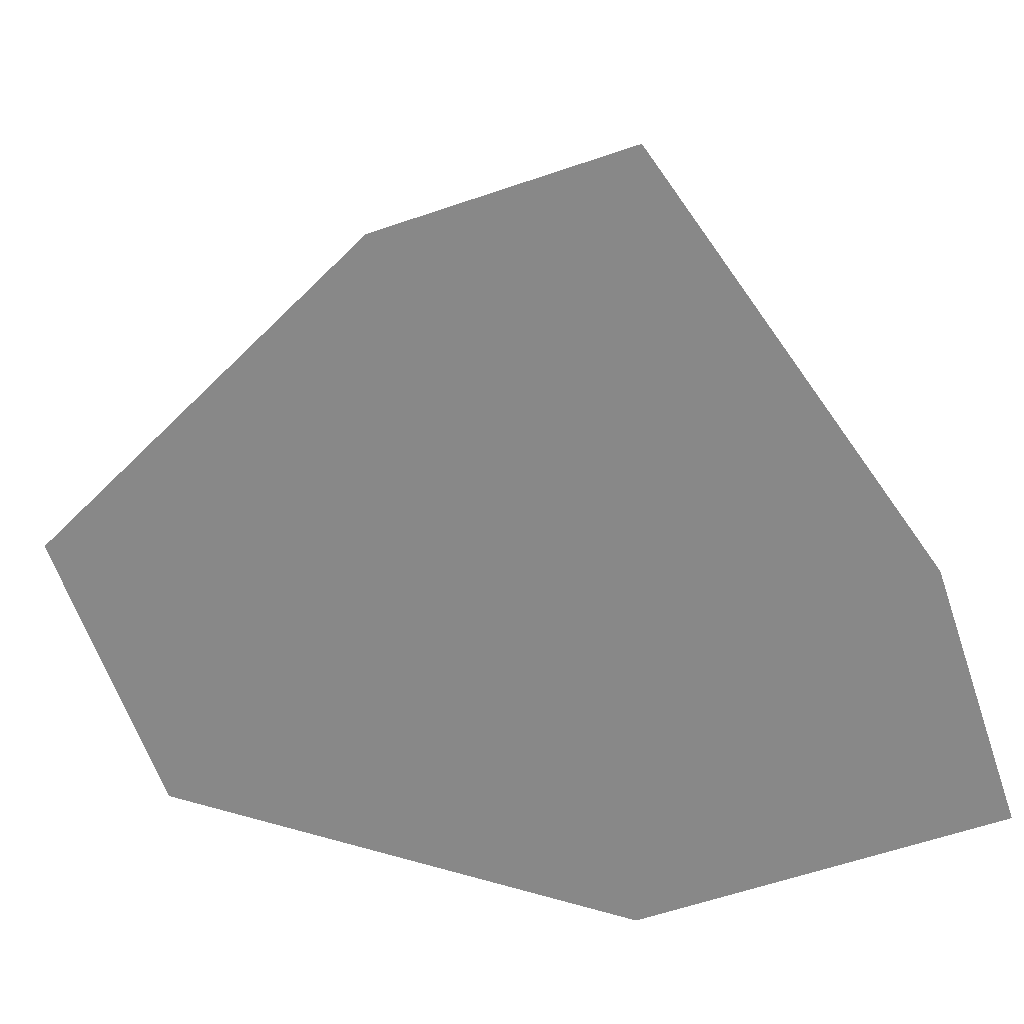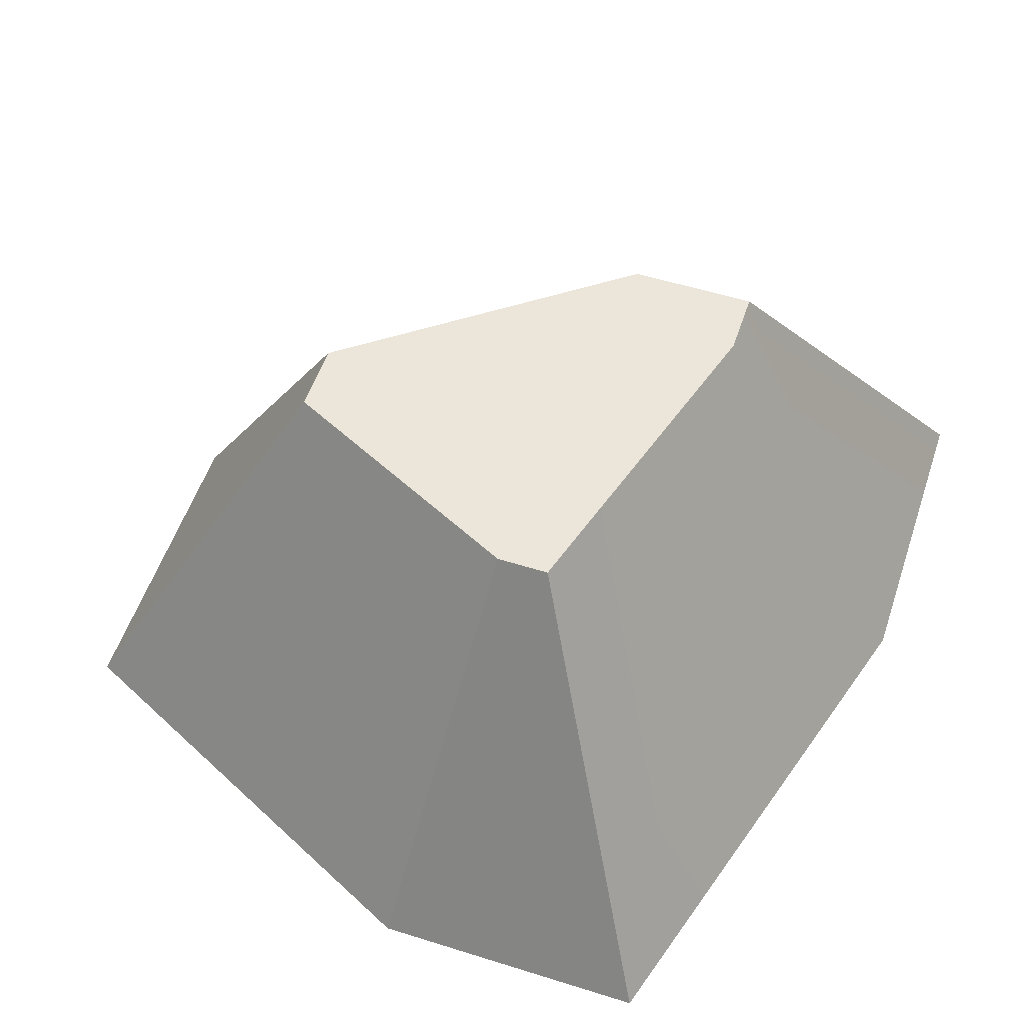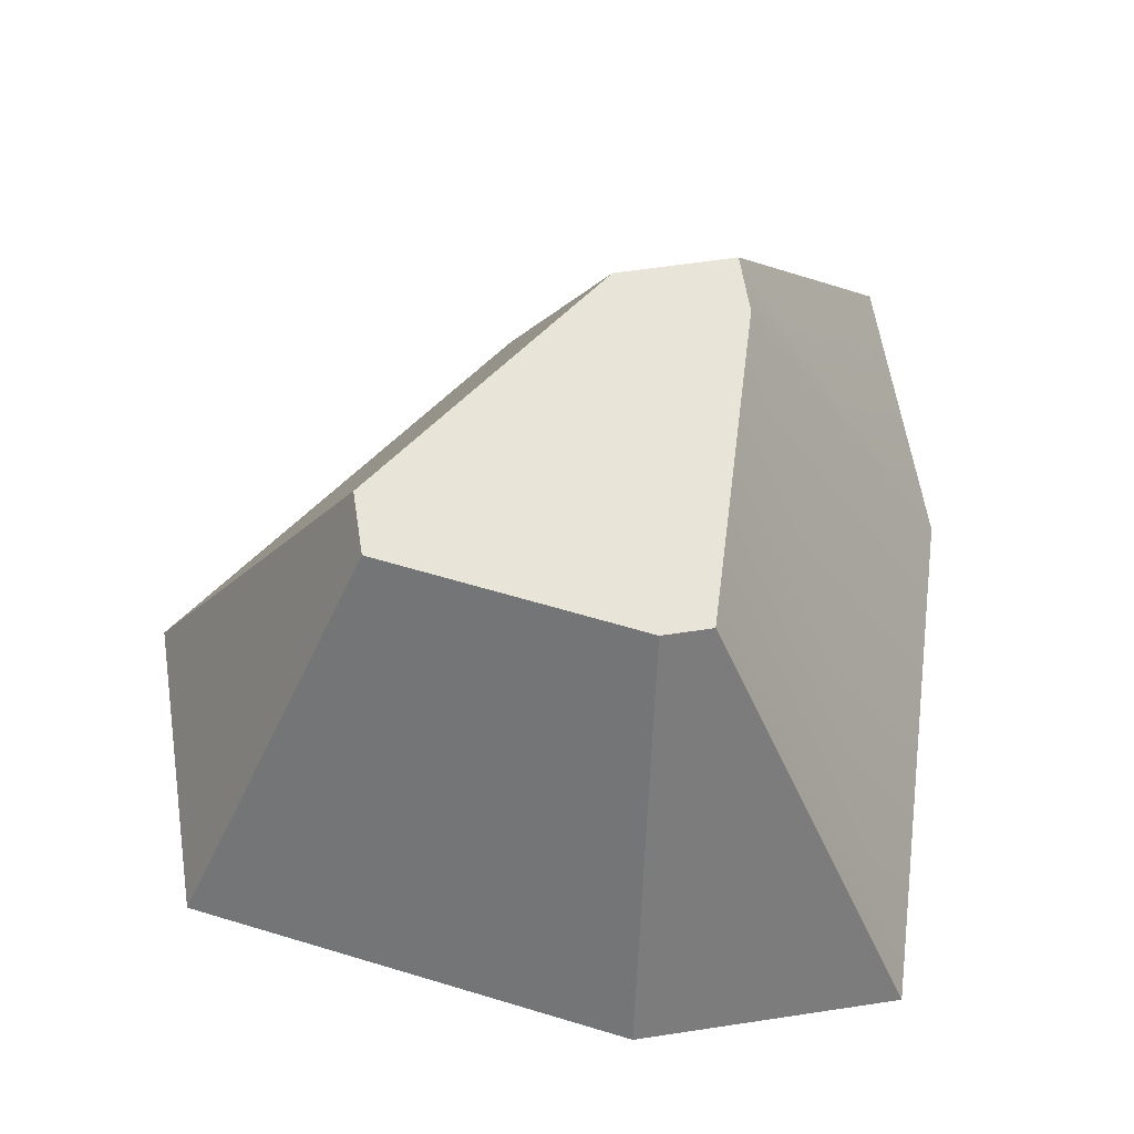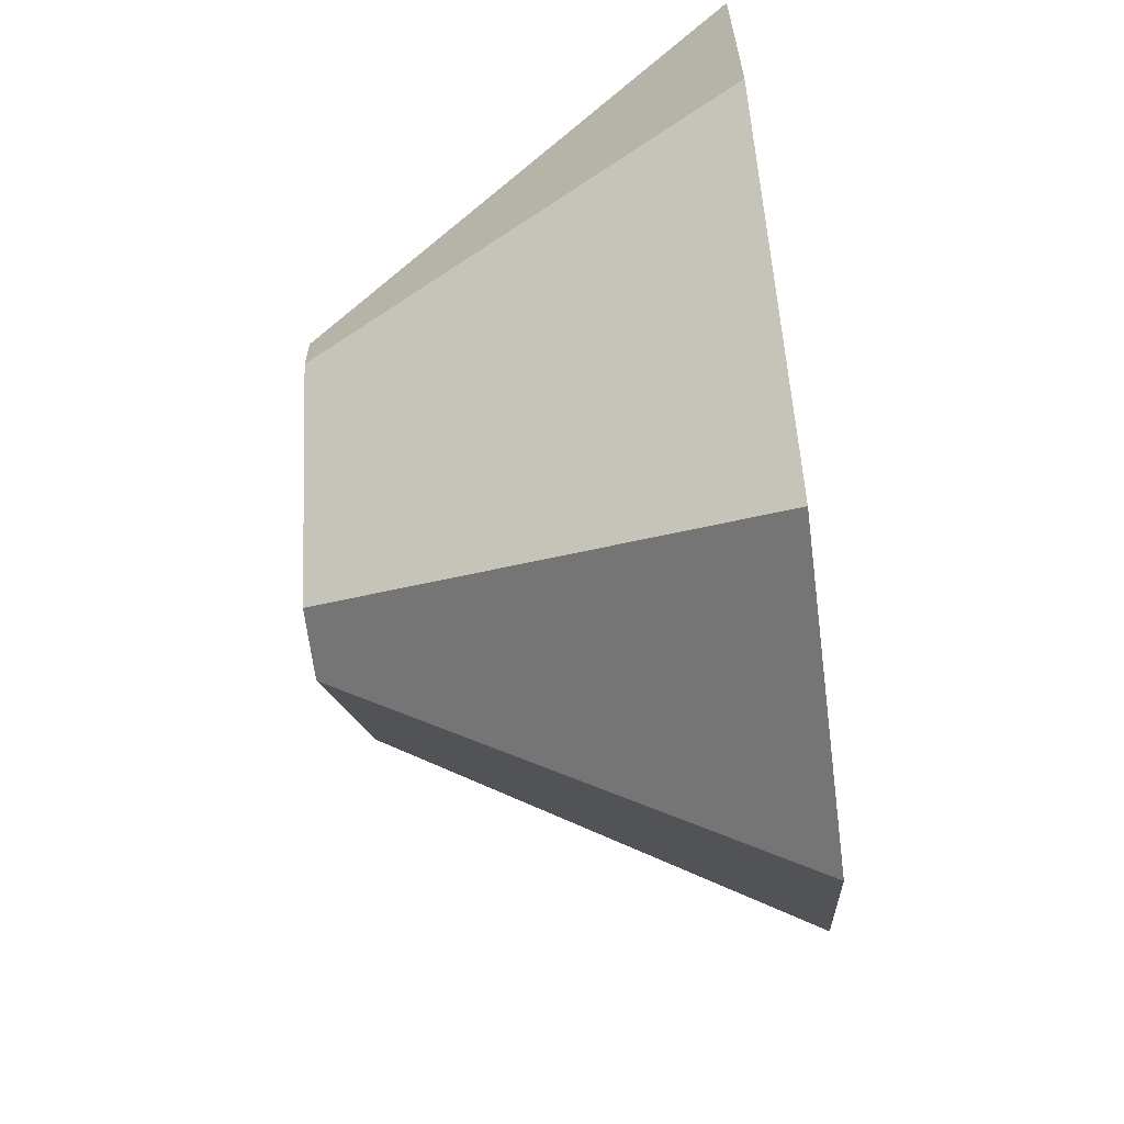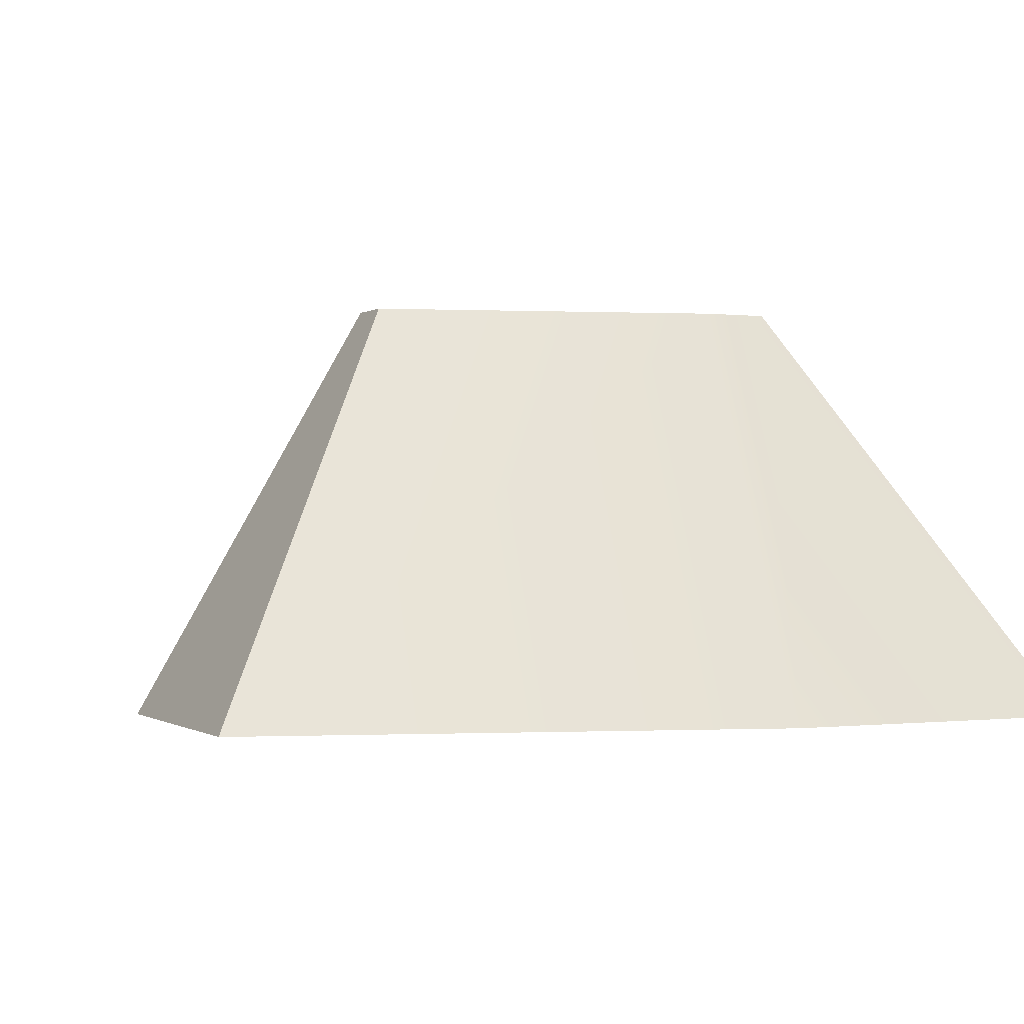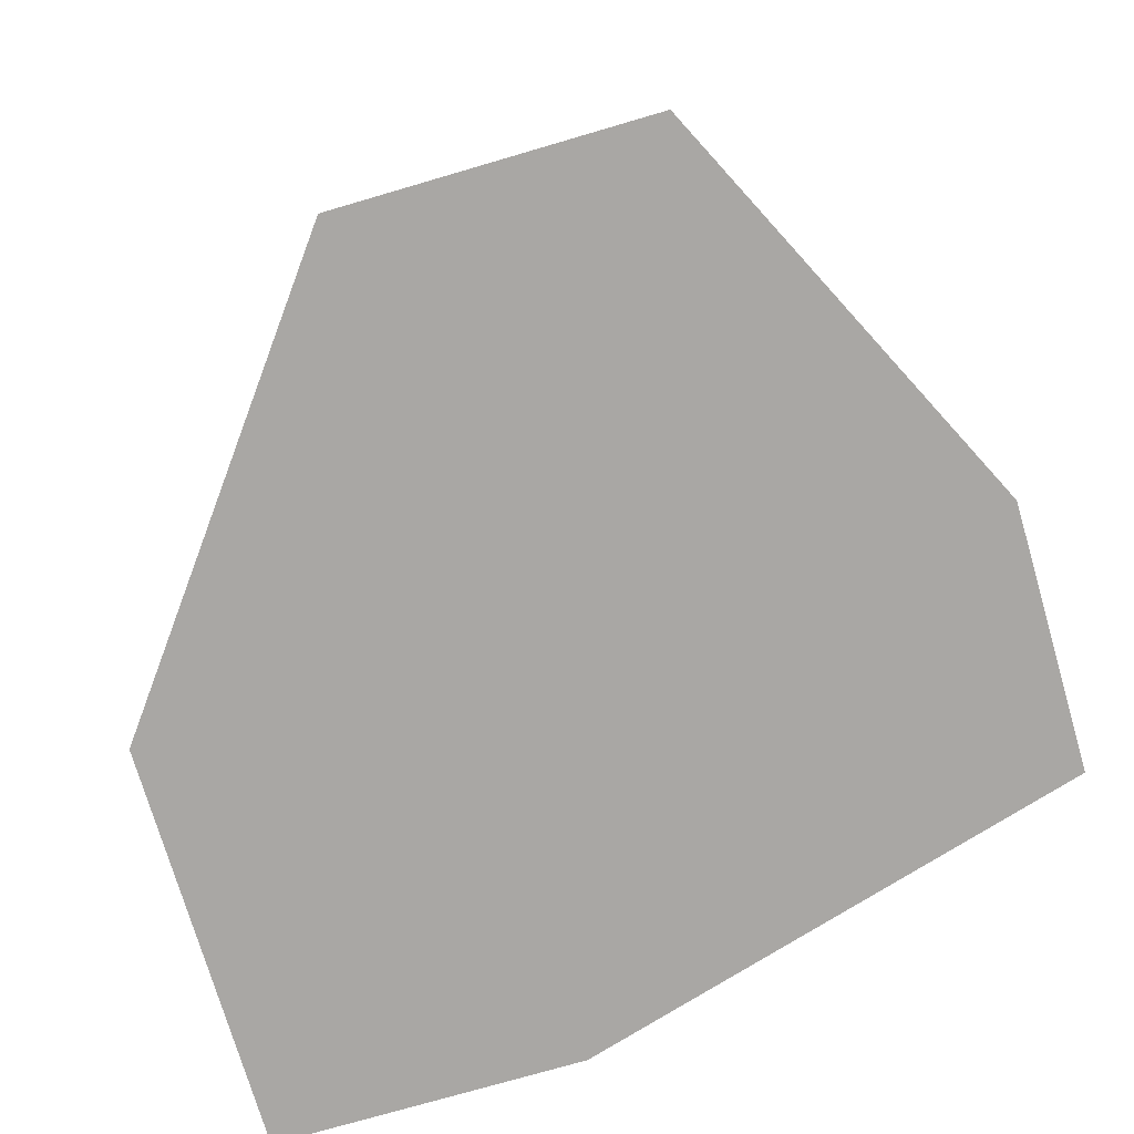
<metadata>
{"format":"obj","ext":"obj","renderer":"f3d","projection":"perspective","resolution":1024,"background":"white","views":[{"elev":-62.7,"azim":-71.1,"up":"+Y"},{"elev":54.3,"azim":-71.6,"up":"+Y"},{"elev":60.2,"azim":-98.8,"up":"+Y"},{"elev":-65.1,"azim":-82.8,"up":"+Z"},{"elev":-0.3,"azim":-25.2,"up":"+Y"},{"elev":-74.7,"azim":-163.7,"up":"+Y"}]}
</metadata>
<code>
g Mesh1 Rock_5 Model
v 0.6593 0.49 -0.2647
v 0.2647 0.49 -0.4389
v 0.2647 0.49 -0.3787
f 1 2 3
v 0.4092 0.49 -0.7353
f 2 1 4
v 0.4902 0.49 -0.7353
f 4 1 5
v 0.7353 0.49 -0.4112
f 5 1 6
v 0.7353 0.49 -0.2647
f 6 1 7
v 0.6219 0 -0
f 8 7 1
v 1 0 -0
f 7 8 9
v 1 0 -0.5
f 8 10 9
v 0.6219 0 -1
f 8 11 10
v 0.2437 0 -1
f 8 12 11
v 0 0 -0.1797
f 13 12 8
v 0 0 -0.5
f 12 13 14
f 3 14 13
f 14 3 2
f 4 14 2
f 14 4 12
f 4 11 12
f 11 4 5
f 5 10 11
f 10 5 6
f 7 10 6
f 10 7 9
f 13 1 3
f 1 13 8

</code>
